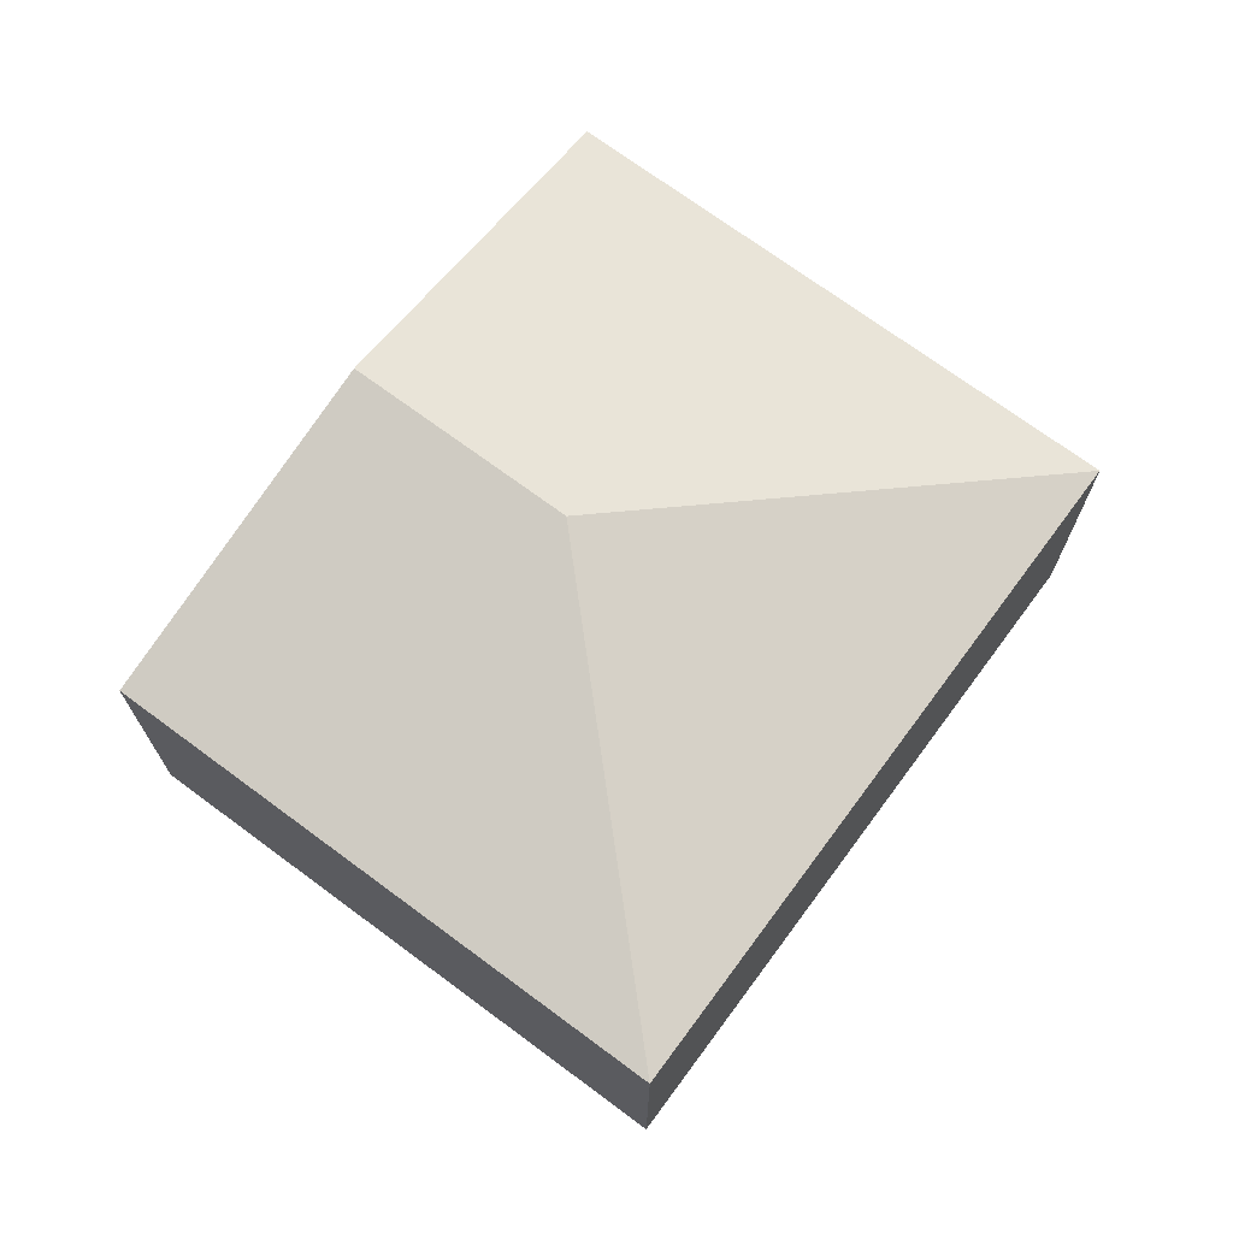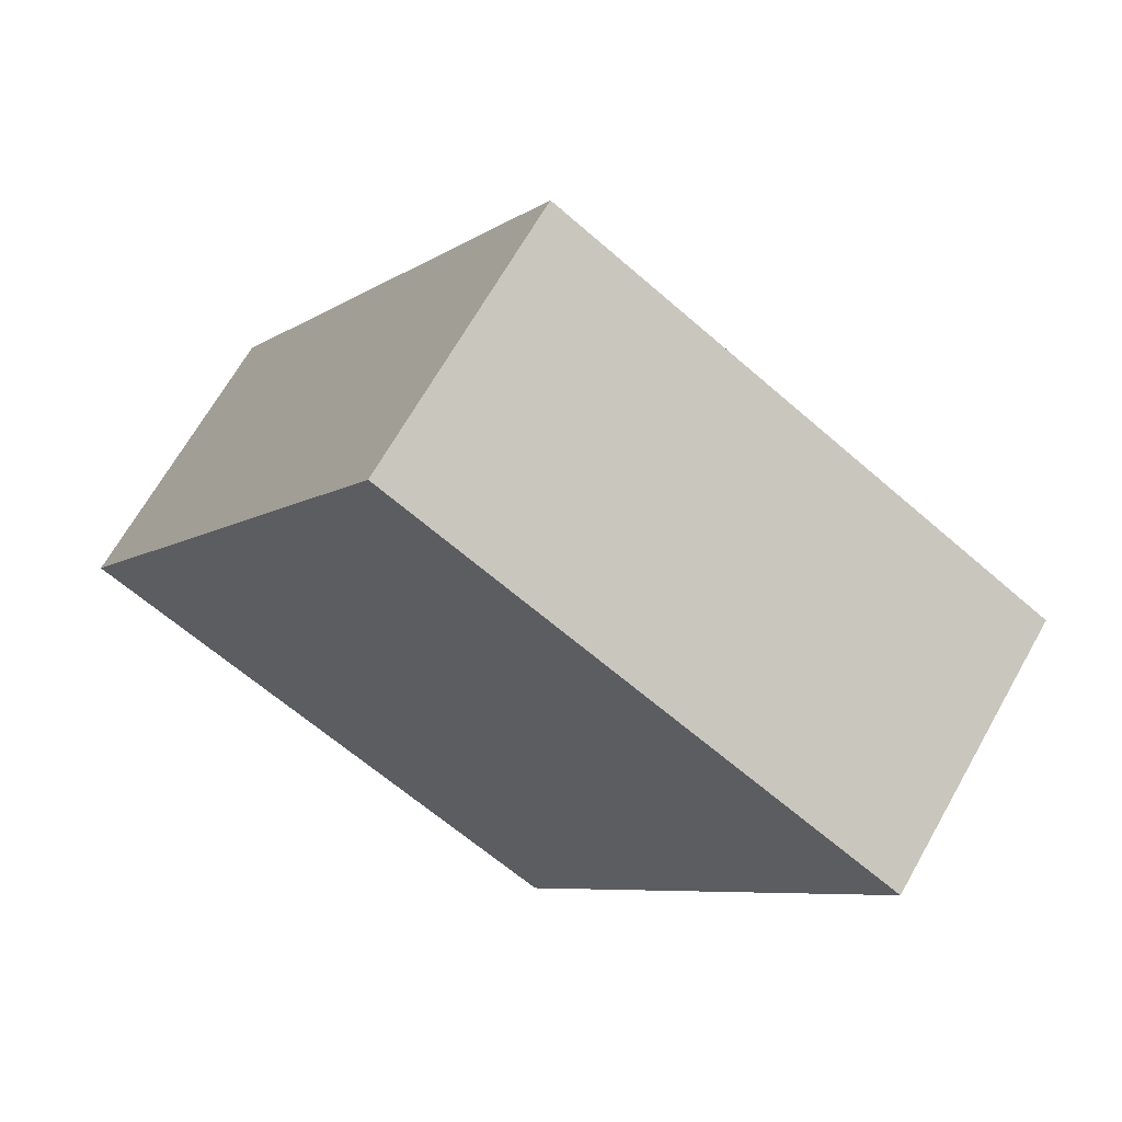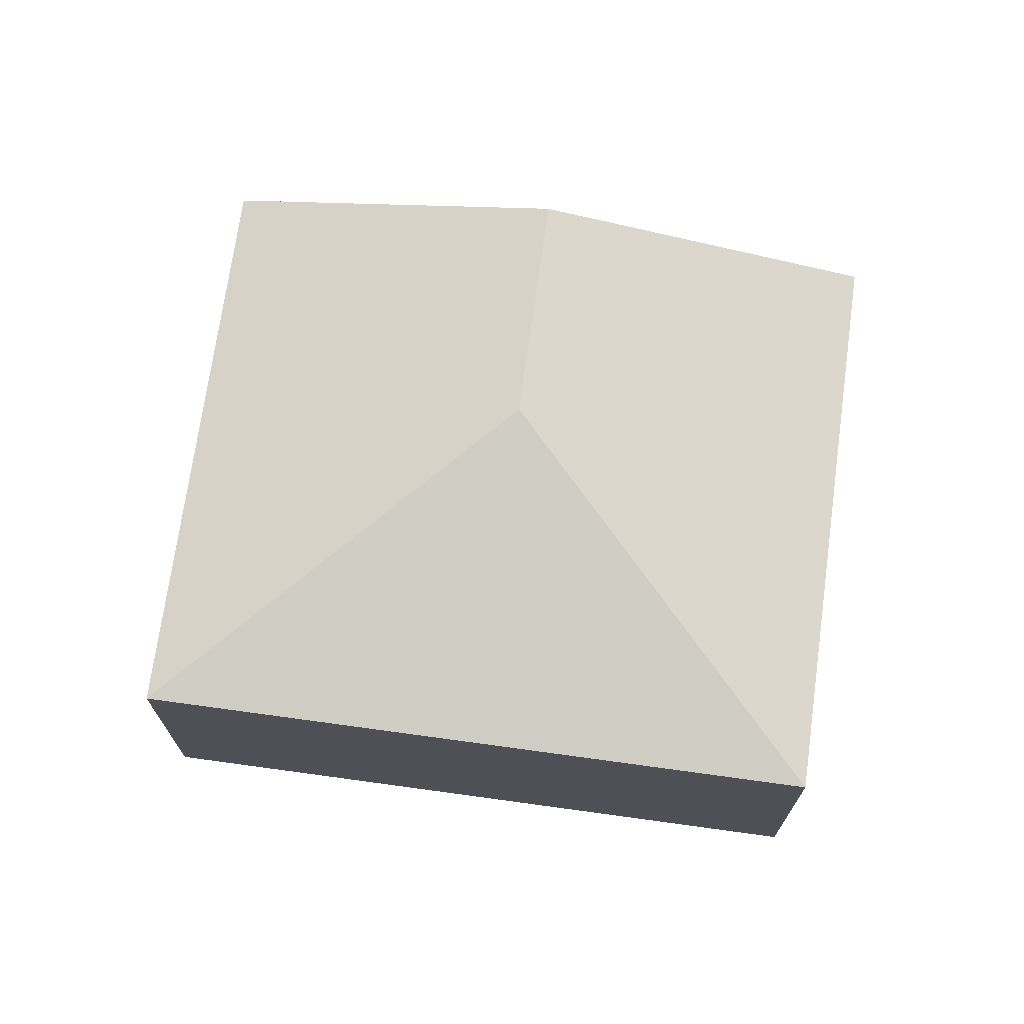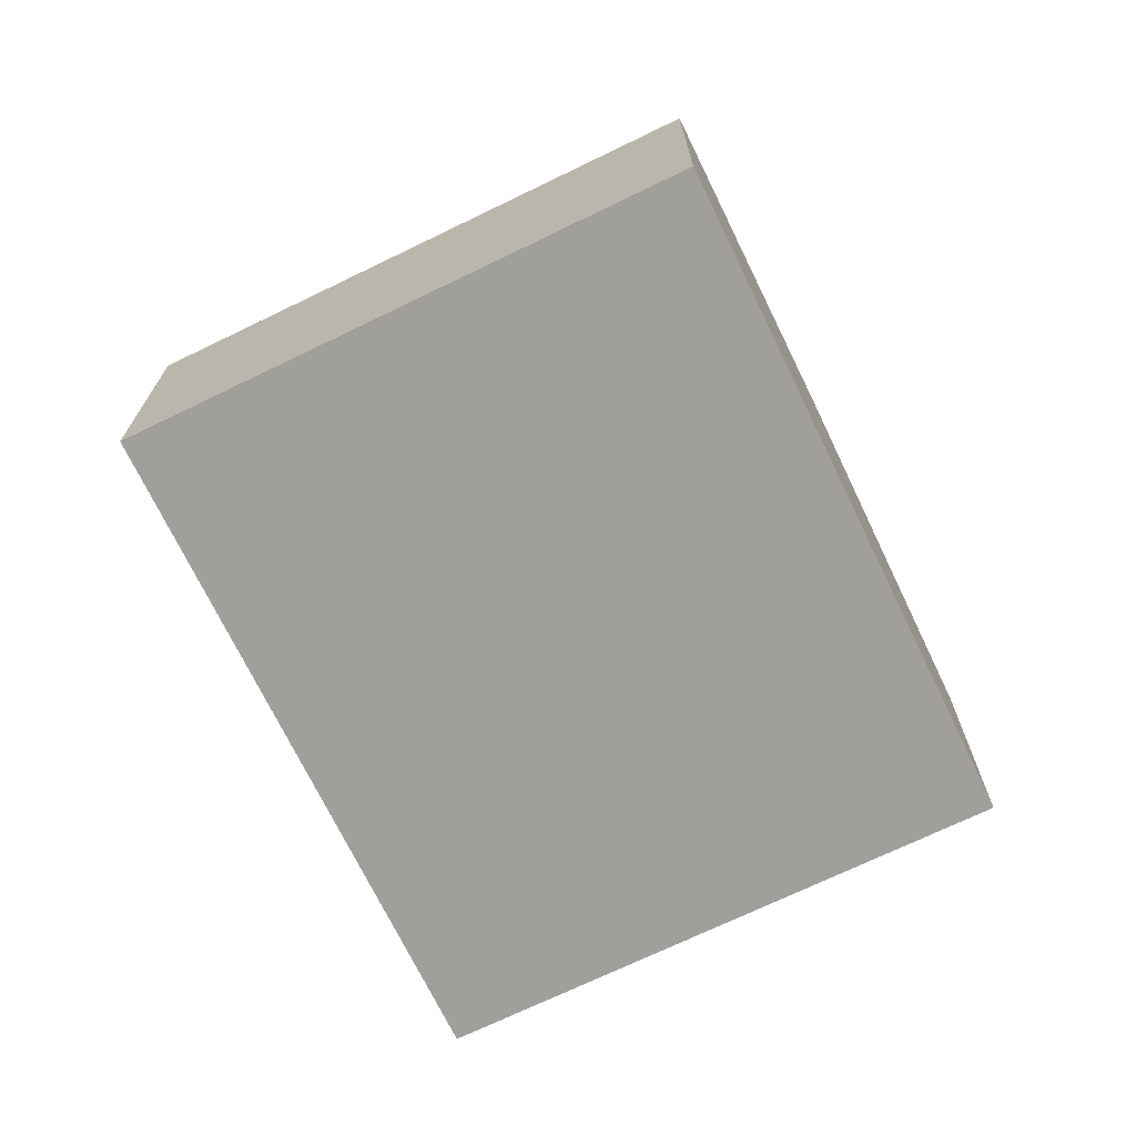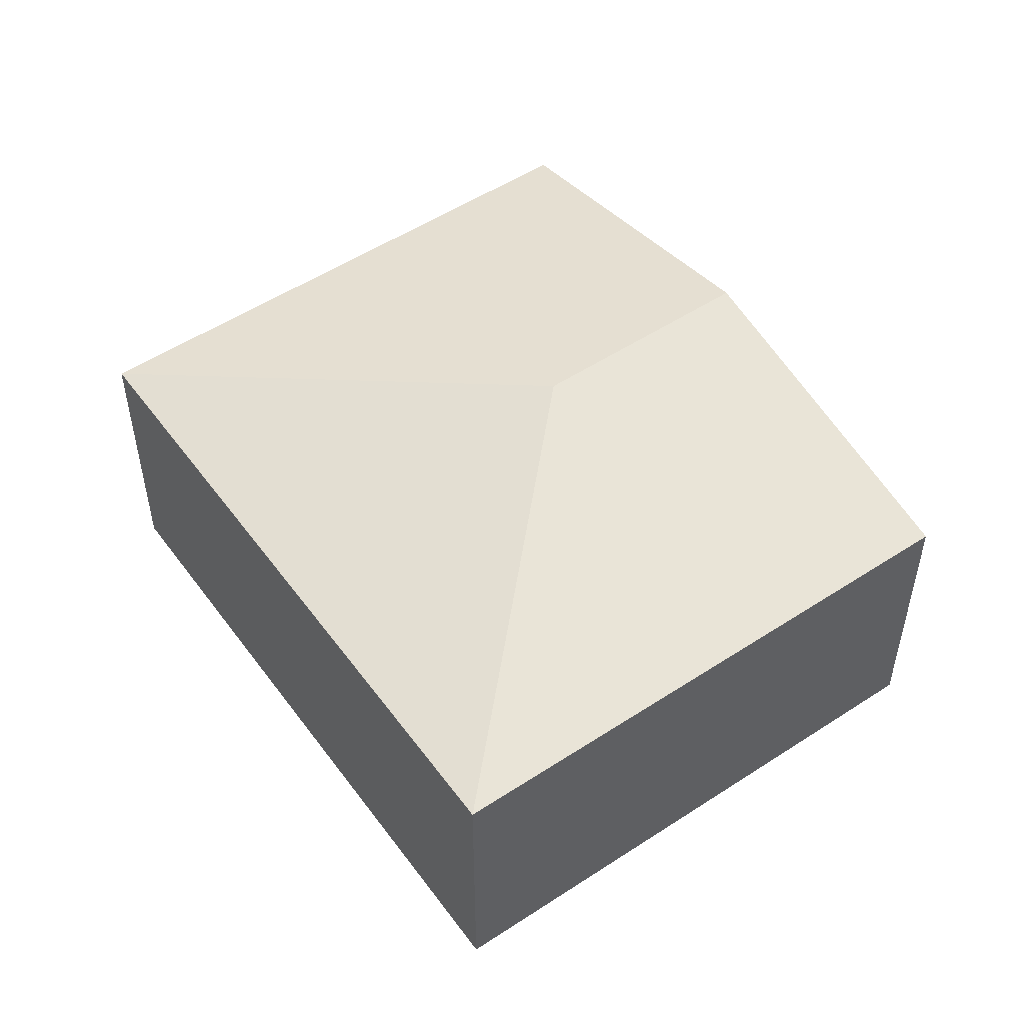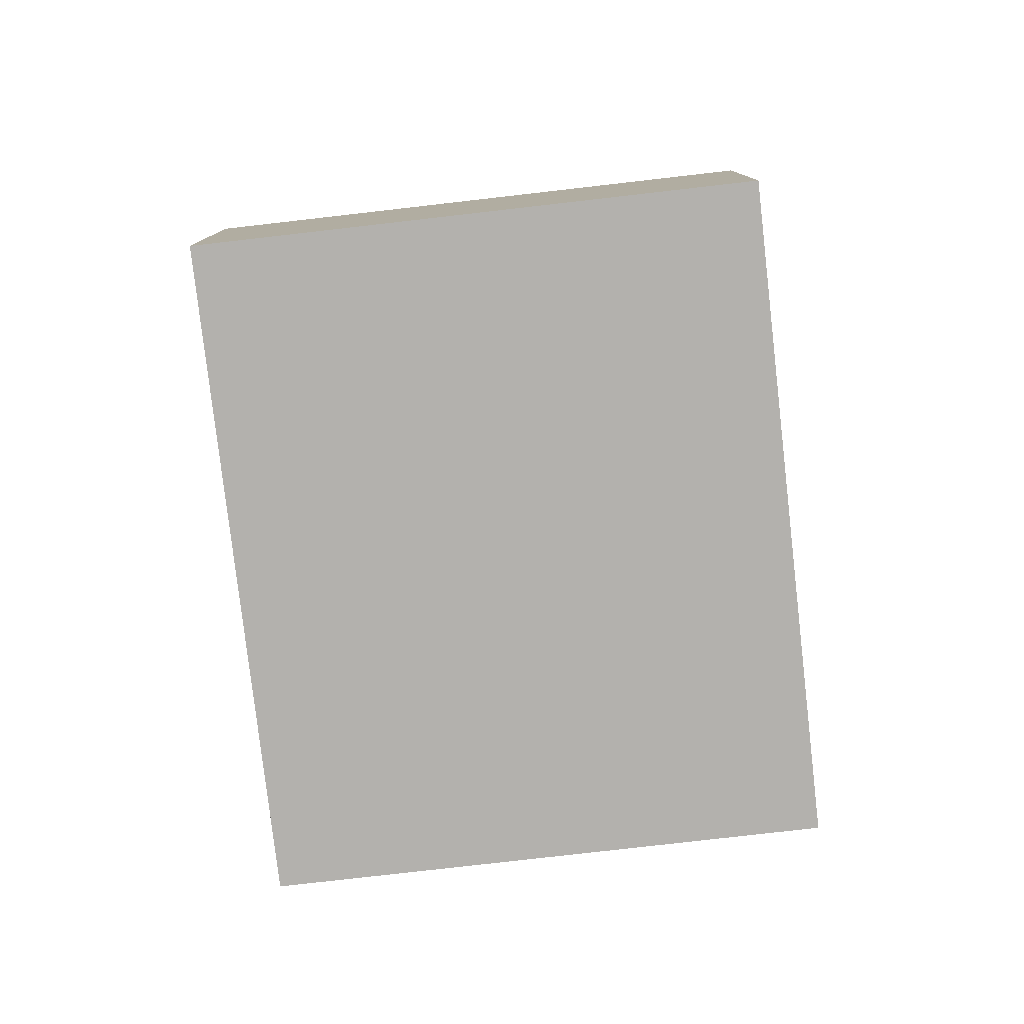
<metadata>
{"format":"obj","ext":"obj","renderer":"f3d","projection":"perspective","resolution":1024,"background":"white","views":[{"elev":71.5,"azim":-112.2,"up":"+Y"},{"elev":66.9,"azim":29.4,"up":"+Z"},{"elev":71.4,"azim":-50.9,"up":"+Y"},{"elev":-71.2,"azim":57.1,"up":"+Y"},{"elev":52.3,"azim":-4.0,"up":"+Y"},{"elev":-79.2,"azim":-142.2,"up":"+Y"}]}
</metadata>
<code>
v  6.348 2.114 2.141
v  3.52 2.662 0.86
v  2.66 2.114 4.38
v  5.018 2.662 -0.05
v  0 2.114 1.294e-16
v  3.688 2.114 -2.24
v  3.688 1.372e-16 -2.24
v  0 0 0
v  2.66 -2.682e-16 4.38
v  6.348 -1.311e-16 2.141
v  5.018 3.062e-18 -0.05
g defaultobject
f 1 2 3
f 2 1 4
f 2 5 3
f 5 4 6
f 4 5 2
f 7 5 6
f 5 7 8
f 8 3 5
f 3 8 9
f 9 1 3
f 1 9 10
f 4 7 6
f 7 4 1
f 7 1 11
f 11 1 10
f 11 8 7
f 8 11 9
f 9 11 10

</code>
